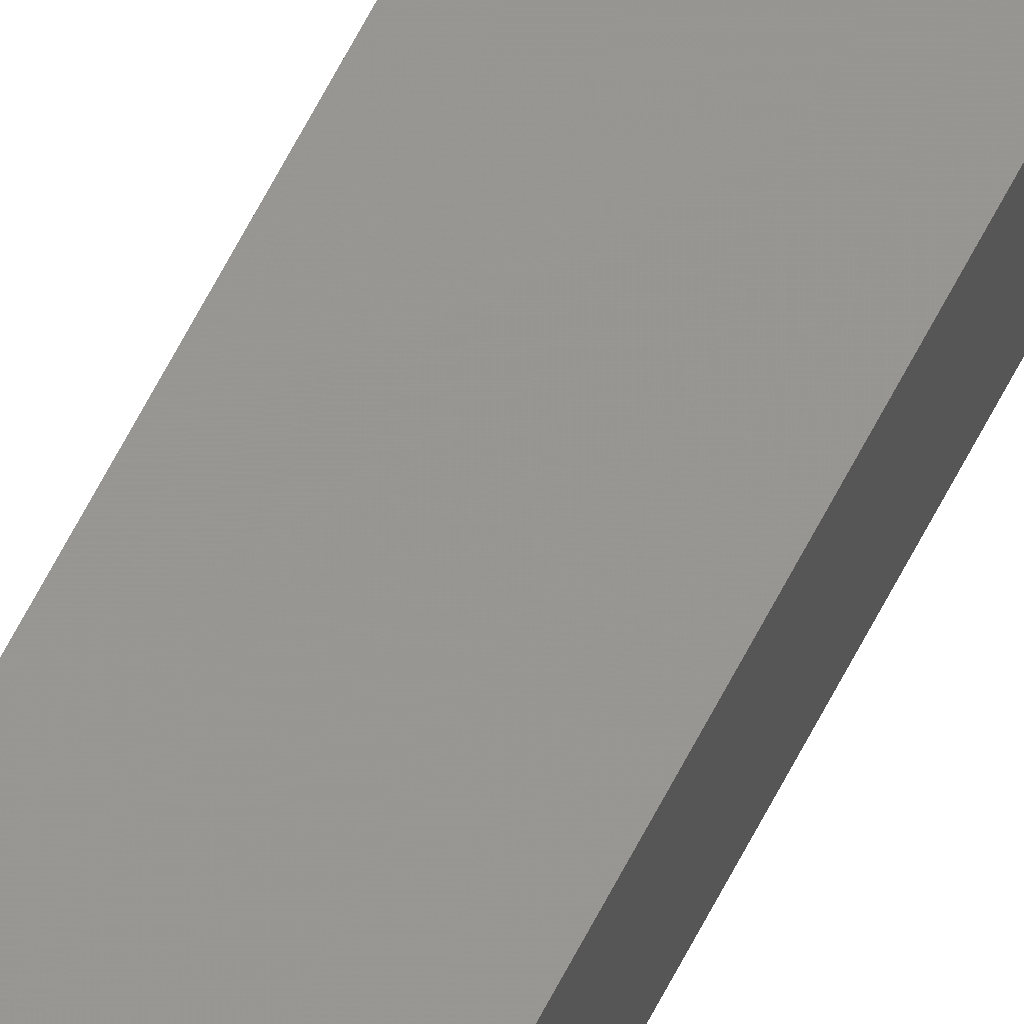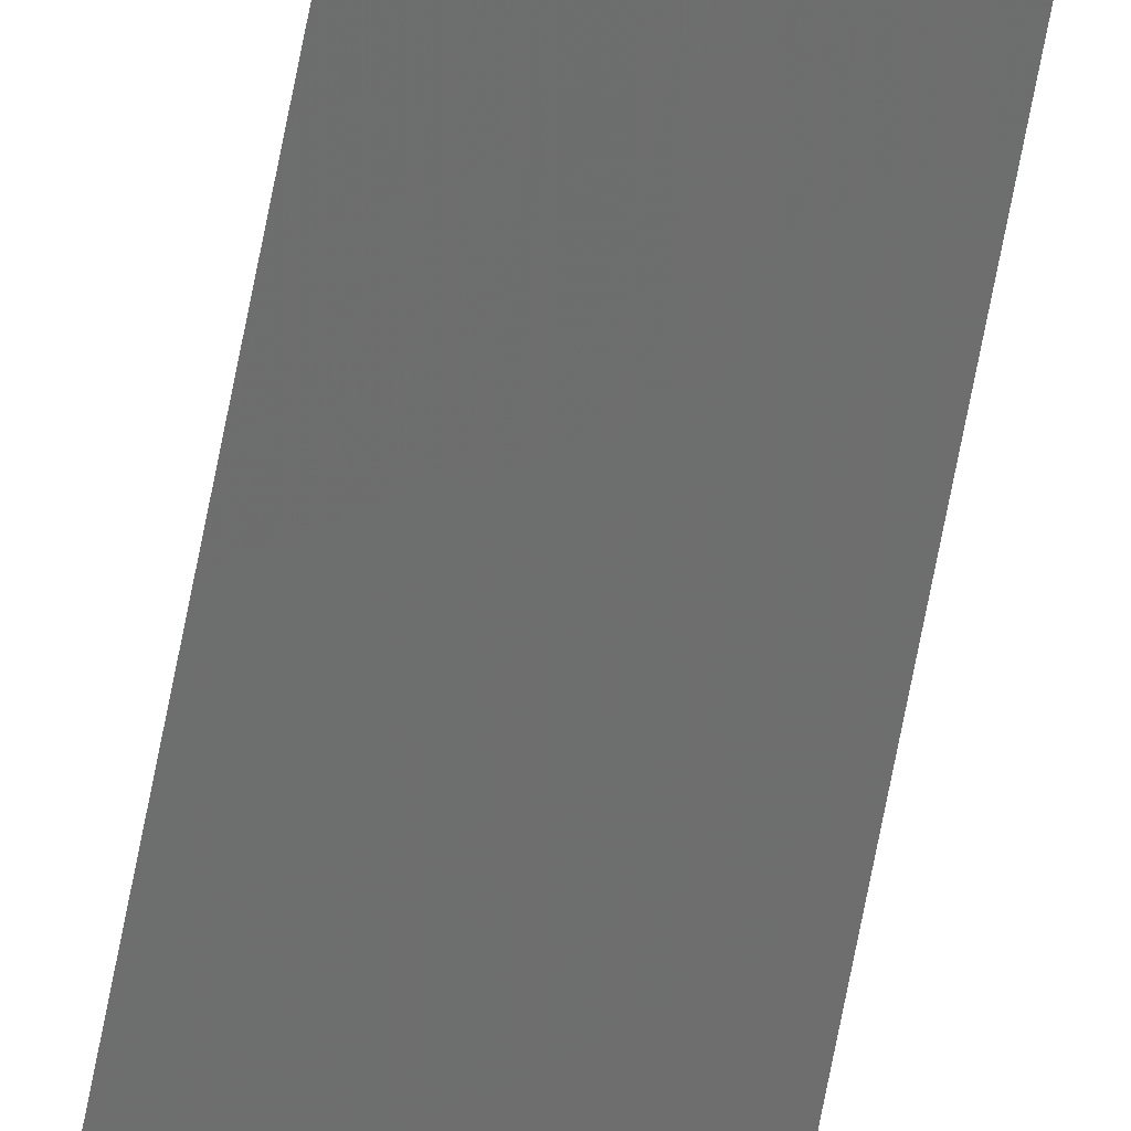
<metadata>
{"format":"stl","ext":"stl","renderer":"f3d","projection":"perspective","resolution":1024,"background":"white","views":[{"elev":55.0,"azim":25.0,"up":"+Y"},{"elev":-58.1,"azim":-9.9,"up":"+Y"}]}
</metadata>
<code>
# stl→obj: 16 verts, 28 faces
v 9.838 3.855 240.8
v 9.818 3.857 240.8
v 9.818 3.857 244.4
v 9.838 3.855 244.4
v 9.857 3.853 240.8
v 9.857 3.853 244.4
v 9.877 3.851 244.4
v 9.877 3.851 240.8
v 9.872 3.801 244.4
v 9.872 3.801 240.8
v 9.812 3.807 244.4
v 9.832 3.805 240.8
v 9.832 3.805 244.4
v 9.852 3.803 244.4
v 9.812 3.807 240.8
v 9.852 3.803 240.8
f 1 2 3
f 1 3 4
f 5 4 6
f 5 6 7
f 5 1 4
f 8 5 7
f 8 7 9
f 10 8 9
f 11 12 13
f 13 12 14
f 15 12 11
f 14 16 9
f 12 16 14
f 16 10 9
f 2 15 11
f 2 11 3
f 16 8 10
f 12 5 16
f 16 5 8
f 15 1 12
f 12 1 5
f 15 2 1
f 7 14 9
f 6 14 7
f 4 13 14
f 4 14 6
f 3 11 13
f 3 13 4

</code>
